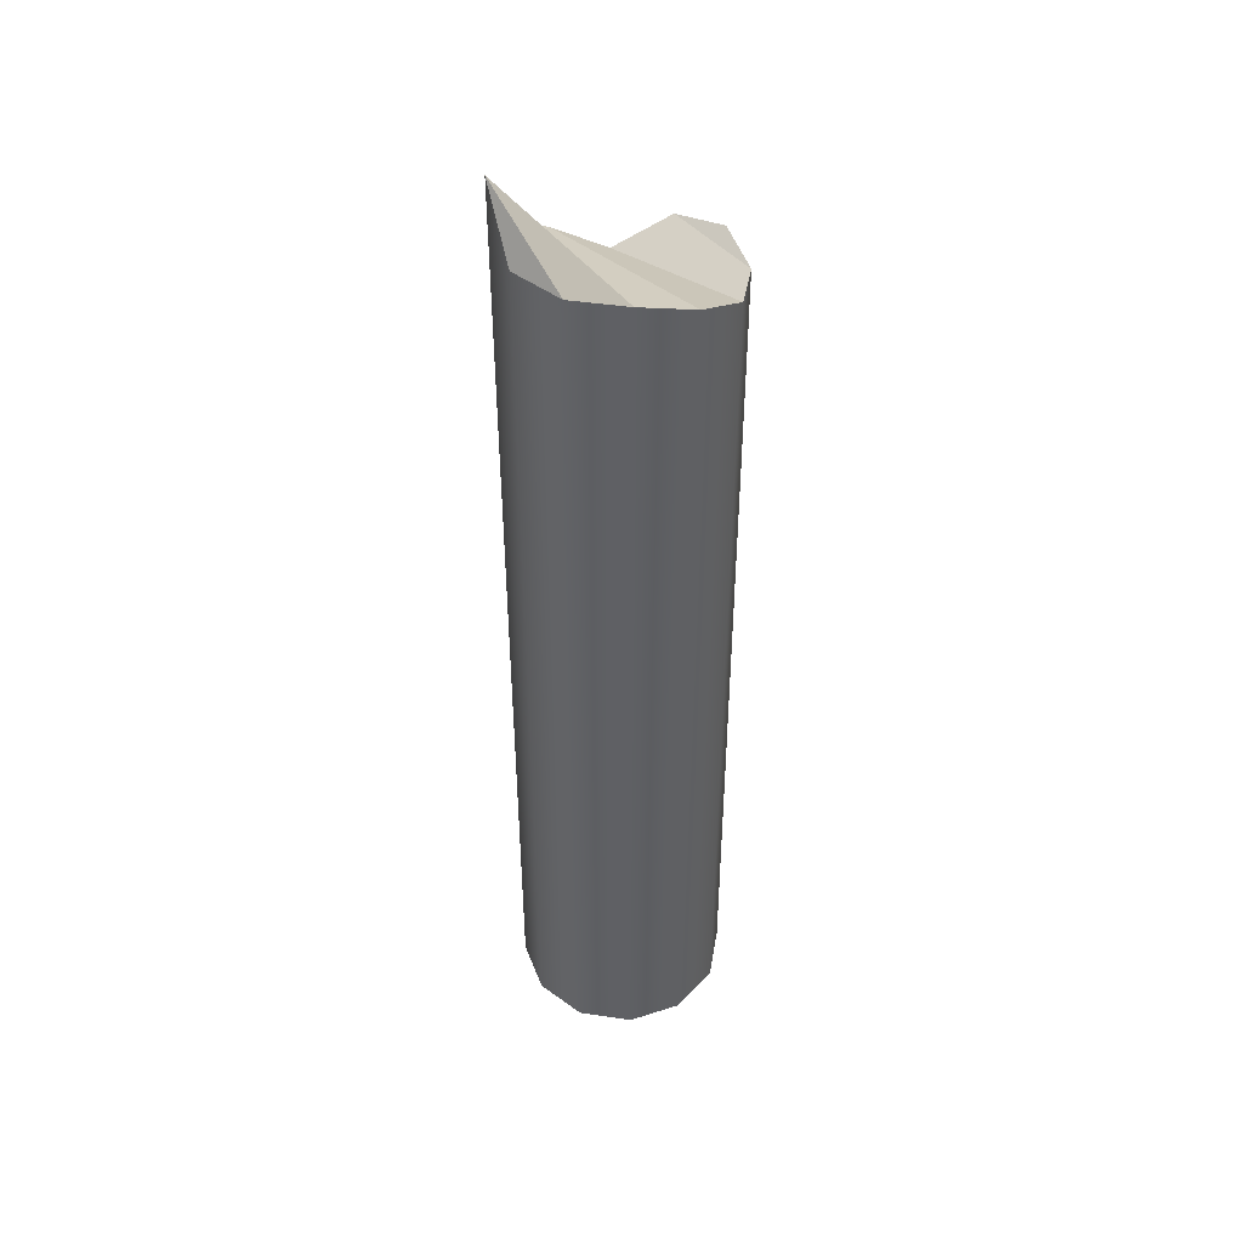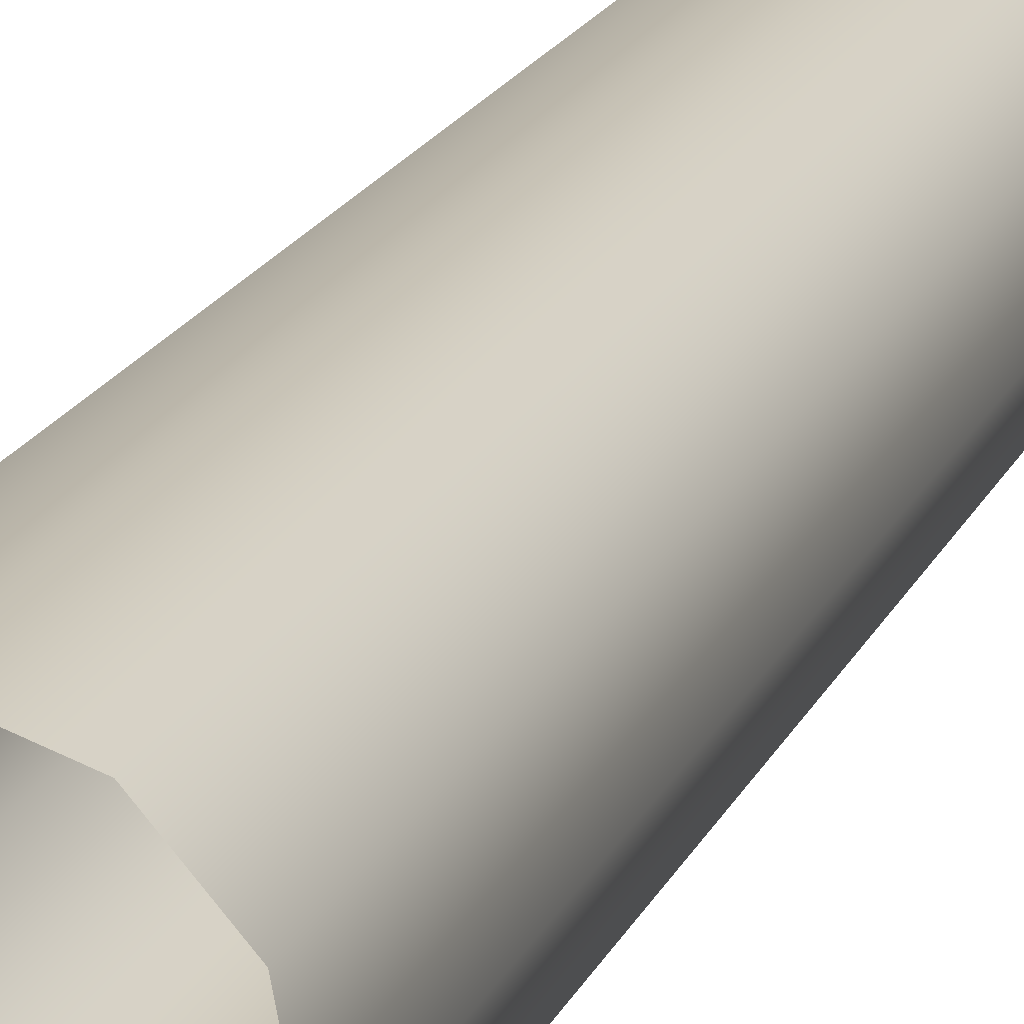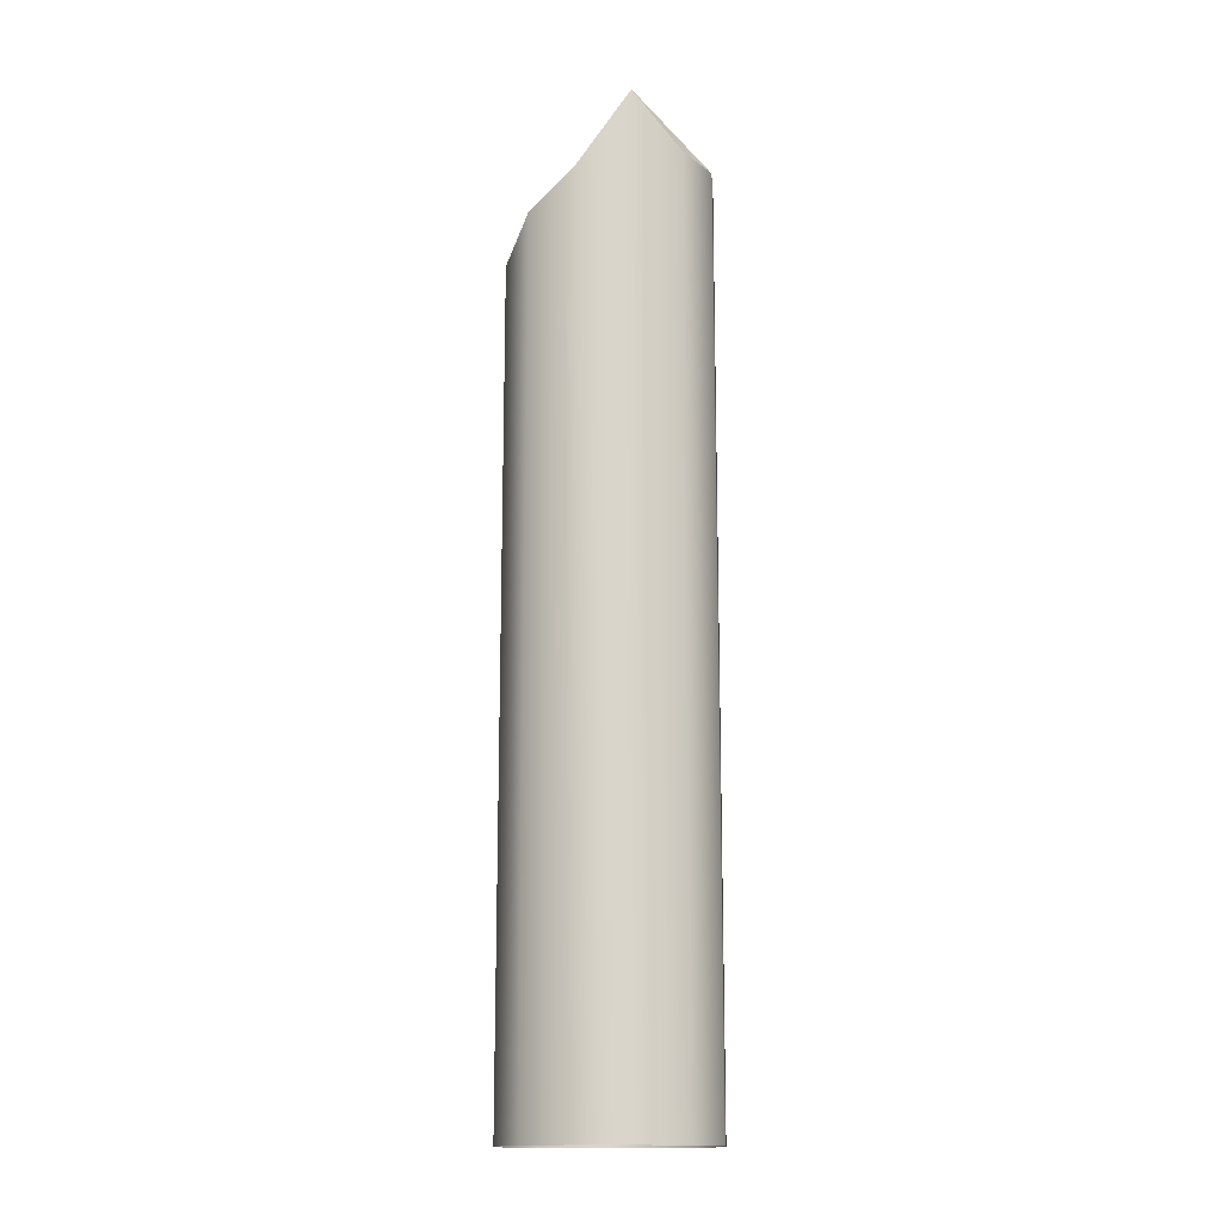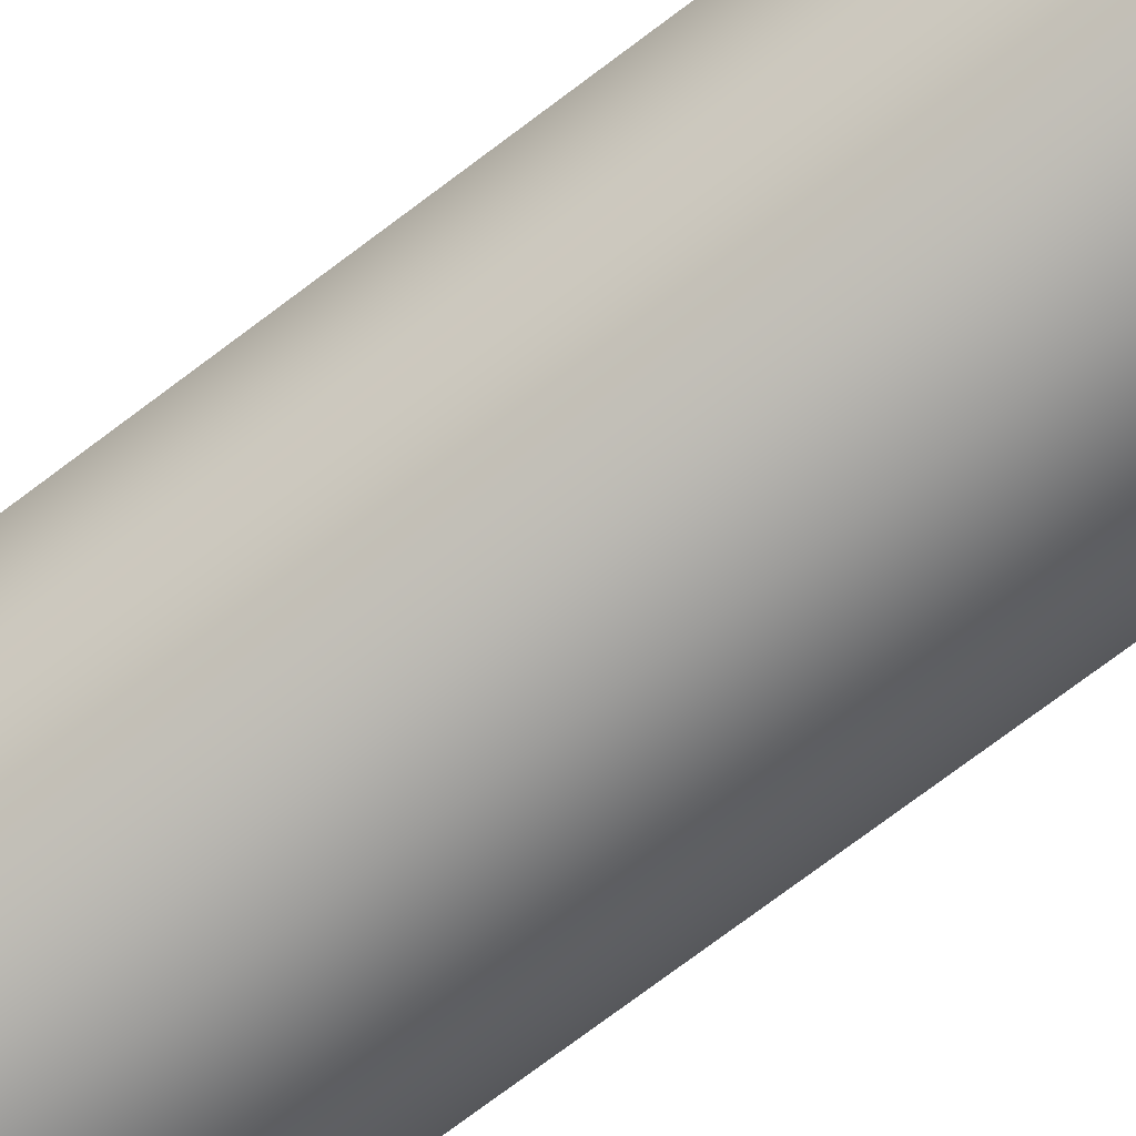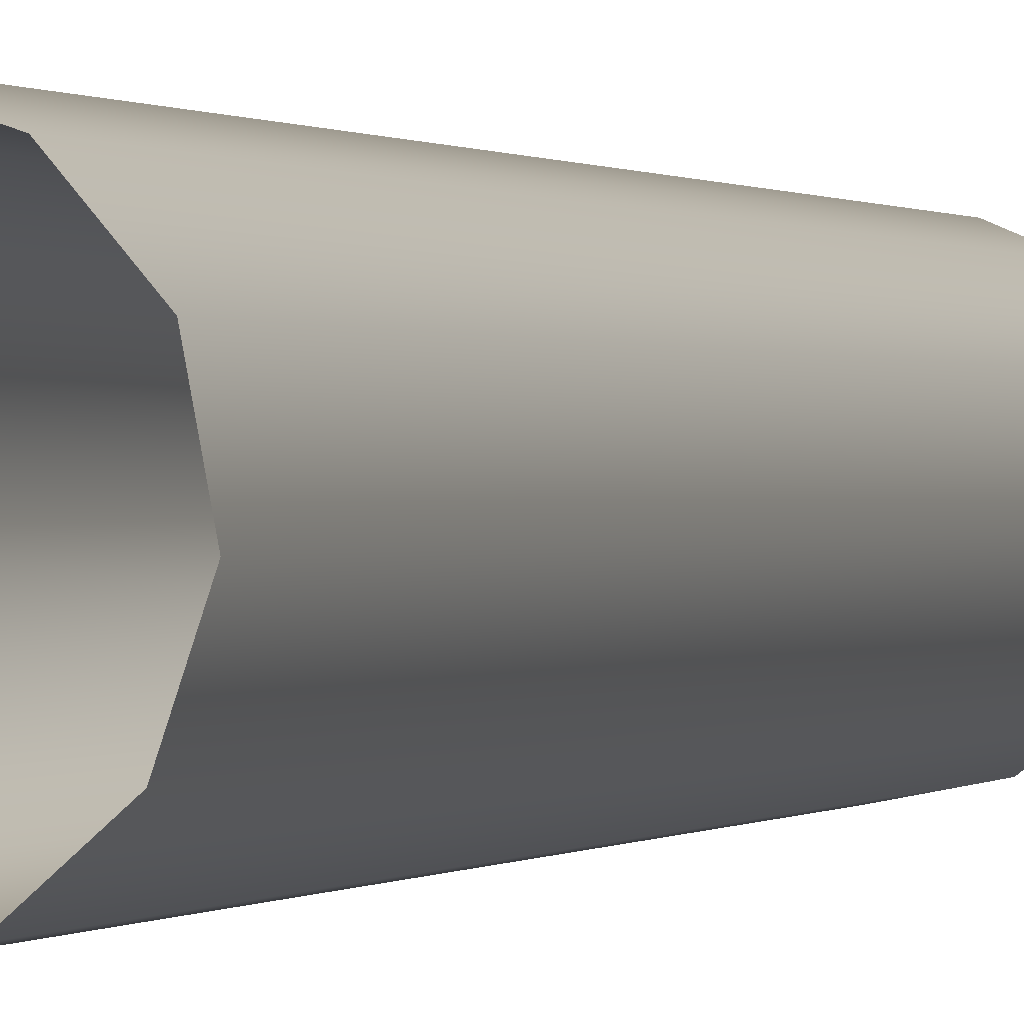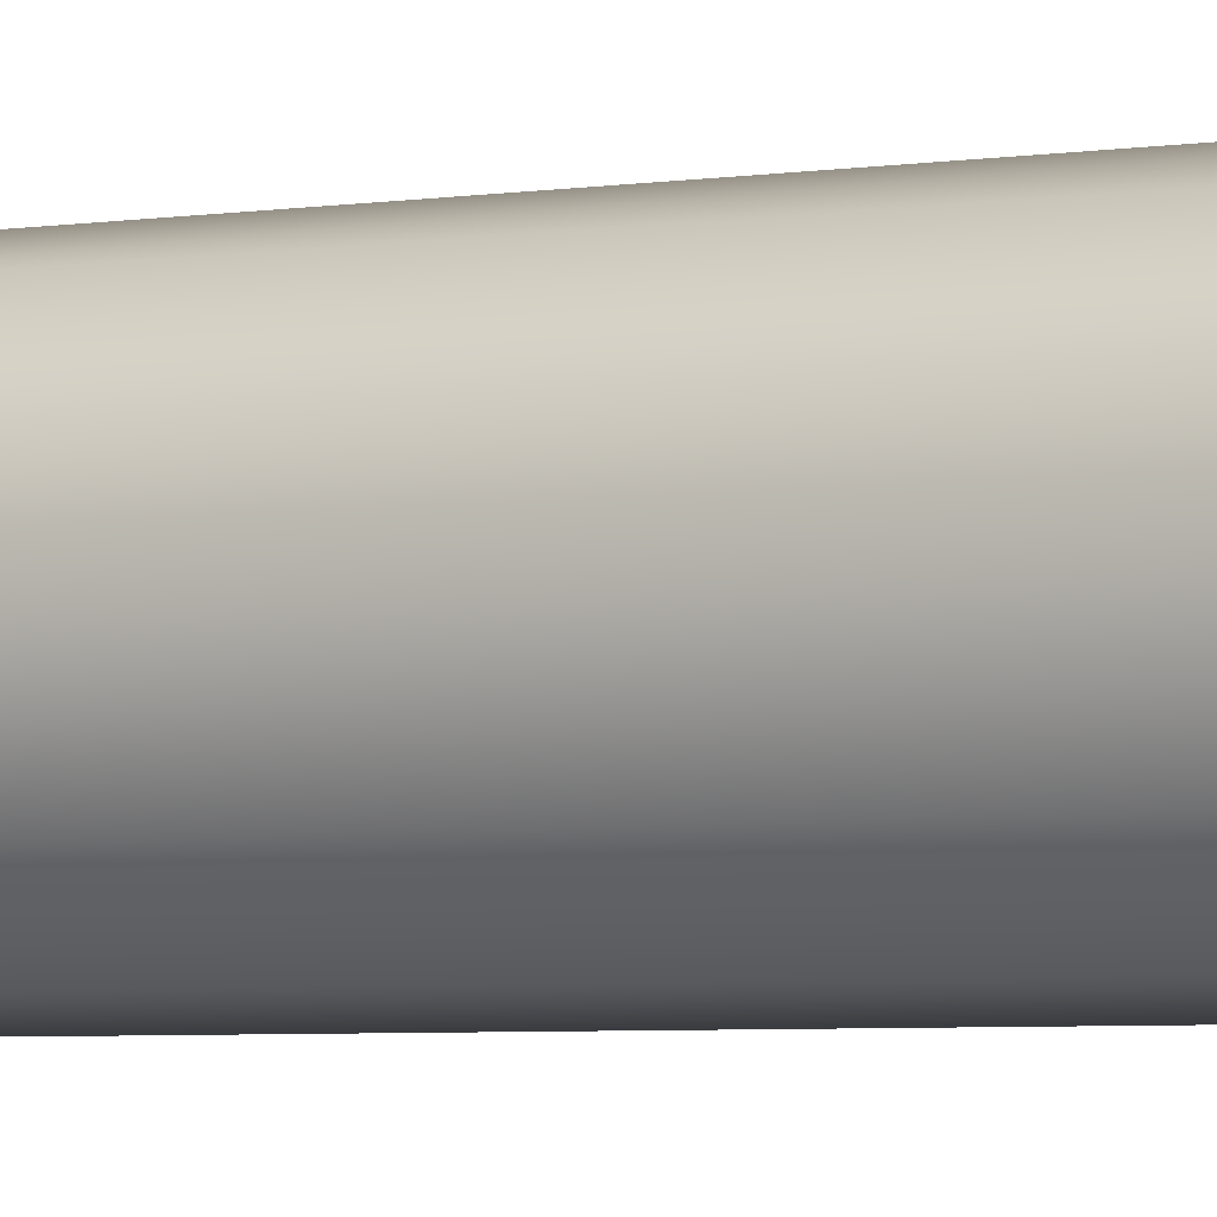
<metadata>
{"format":"obj","ext":"obj","renderer":"f3d","projection":"perspective","resolution":1024,"background":"white","views":[{"elev":44.9,"azim":88.7,"up":"+Y"},{"elev":17.0,"azim":17.1,"up":"+Z"},{"elev":-15.2,"azim":-6.8,"up":"+Y"},{"elev":-73.0,"azim":127.2,"up":"+Z"},{"elev":0.3,"azim":19.4,"up":"+Z"},{"elev":-4.0,"azim":120.4,"up":"+Z"}]}
</metadata>
<code>
g polySurface665
v 61.5 0.01951 -28.31
v 61.5 2.043 -28.31
v 61.59 2.096 -28.23
v 61.59 0.01951 -28.23
v 61.63 2.133 -28.11
v 61.63 0.01951 -28.11
v 61.61 2.133 -27.99
v 61.61 0.01951 -27.99
v 61.61 0.01951 -27.99
v 61.61 2.133 -27.99
v 61.53 2.137 -27.9
v 61.53 0.01951 -27.9
v 61.41 2.257 -27.86
v 61.41 0.01951 -27.86
v 61.29 2.077 -27.88
v 61.29 0.01951 -27.88
v 61.29 0.01951 -27.88
v 61.29 2.077 -27.88
v 61.2 2.001 -27.96
v 61.2 0.01951 -27.96
v 61.16 1.923 -28.08
v 61.16 0.01951 -28.08
v 61.18 2.016 -28.2
v 61.18 0.01951 -28.2
v 61.18 0.01951 -28.2
v 61.18 2.016 -28.2
v 61.26 2.043 -28.3
v 61.26 0.01951 -28.3
v 61.38 2.027 -28.34
v 61.38 0.01951 -28.34
v 61.38 0.01951 -28.34
v 61.38 2.027 -28.34
v 61.5 2.043 -28.31
v 61.5 0.01951 -28.31
v 61.26 2.043 -28.3
v 61.18 2.016 -28.2
v 61.38 2.027 -28.34
v 61.38 2.027 -28.34
v 61.18 2.016 -28.2
v 61.16 1.923 -28.08
v 61.5 2.043 -28.31
v 61.5 2.043 -28.31
v 61.16 1.923 -28.08
v 61.2 2.001 -27.96
v 61.59 2.096 -28.23
v 61.59 2.096 -28.23
v 61.2 2.001 -27.96
v 61.29 2.077 -27.88
v 61.63 2.133 -28.11
v 61.63 2.133 -28.11
v 61.29 2.077 -27.88
v 61.41 2.257 -27.86
v 61.61 2.133 -27.99
v 61.61 2.133 -27.99
v 61.41 2.257 -27.86
v 61.53 2.137 -27.9
f 1 2 3
f 1 3 4
f 4 3 5
f 4 5 6
f 6 5 7
f 6 7 8
f 9 10 11
f 9 11 12
f 12 11 13
f 12 13 14
f 14 13 15
f 14 15 16
f 17 18 19
f 17 19 20
f 20 19 21
f 20 21 22
f 22 21 23
f 22 23 24
f 25 26 27
f 25 27 28
f 28 27 29
f 28 29 30
f 31 32 33
f 31 33 34
f 35 36 37
f 38 39 40
f 38 40 41
f 42 43 44
f 42 44 45
f 46 47 48
f 46 48 49
f 50 51 52
f 50 52 53
f 54 55 56

</code>
